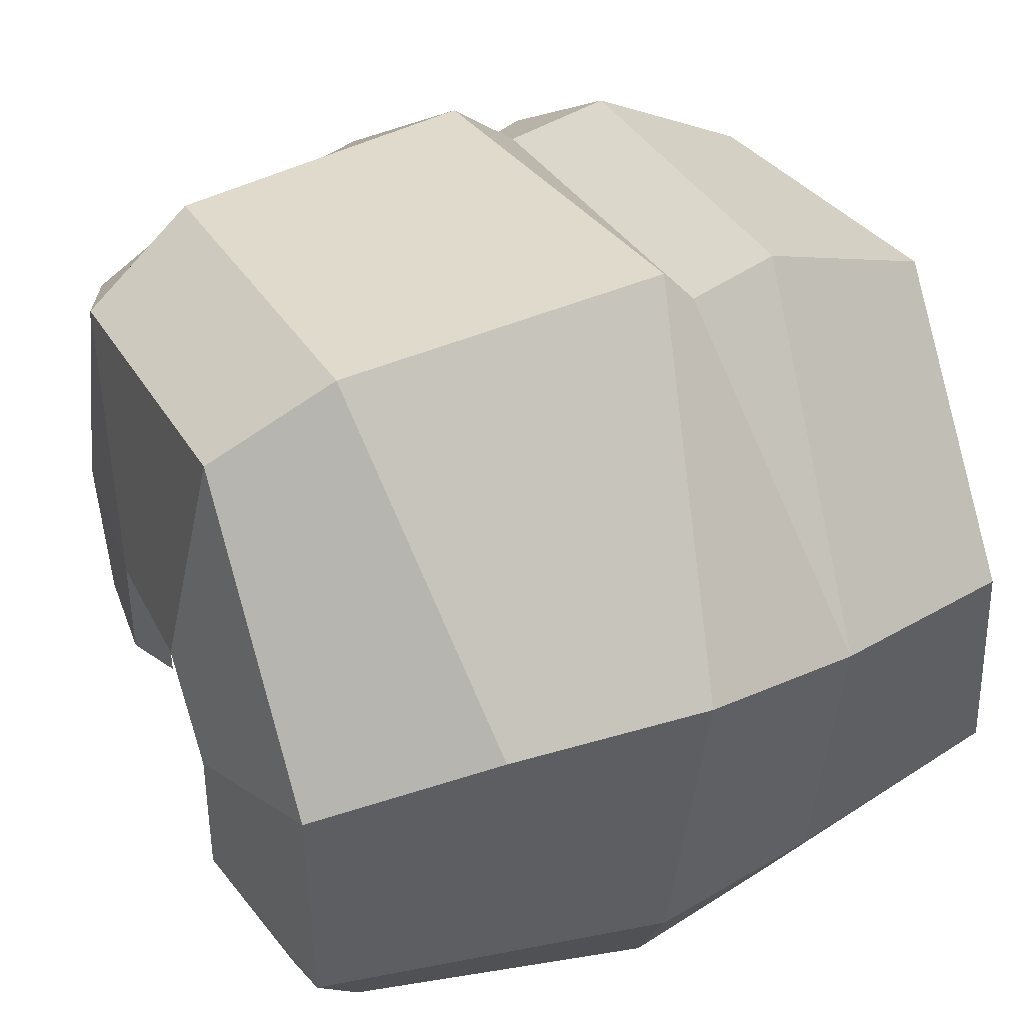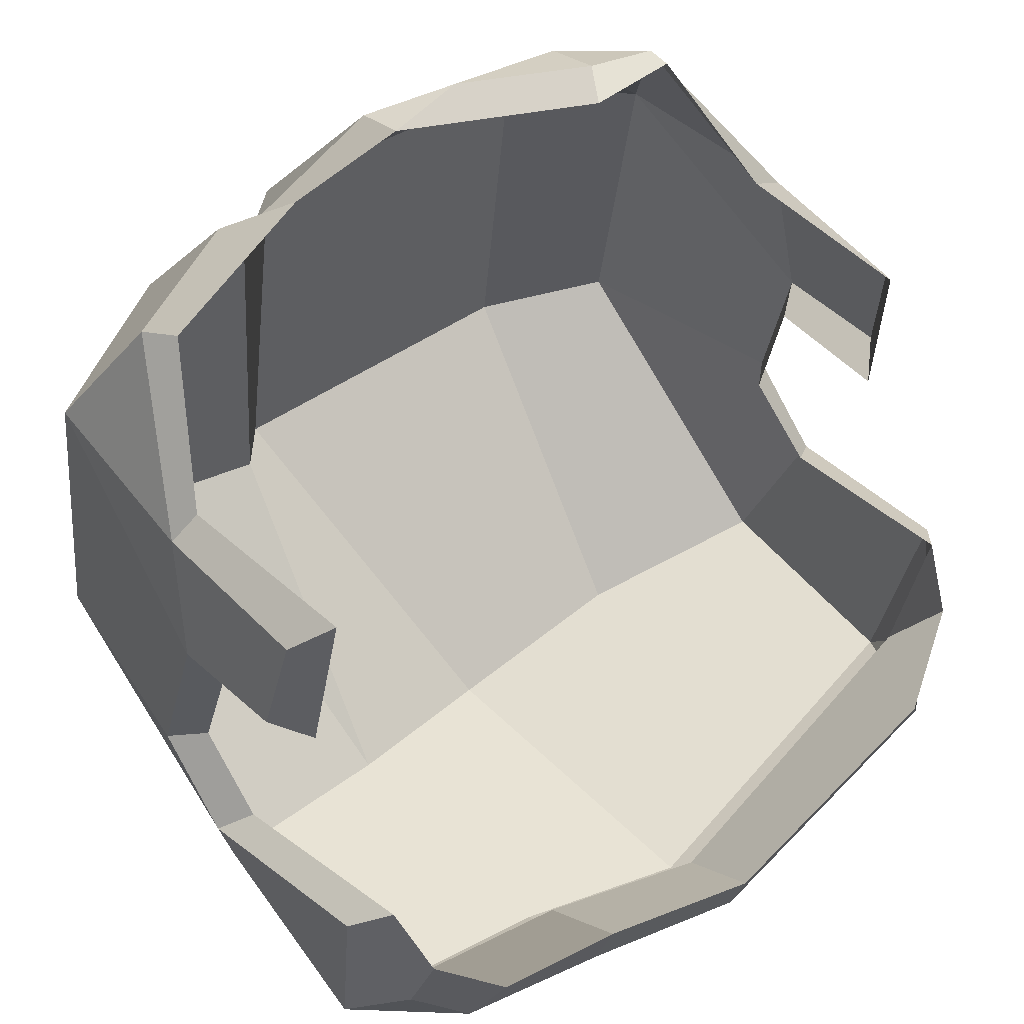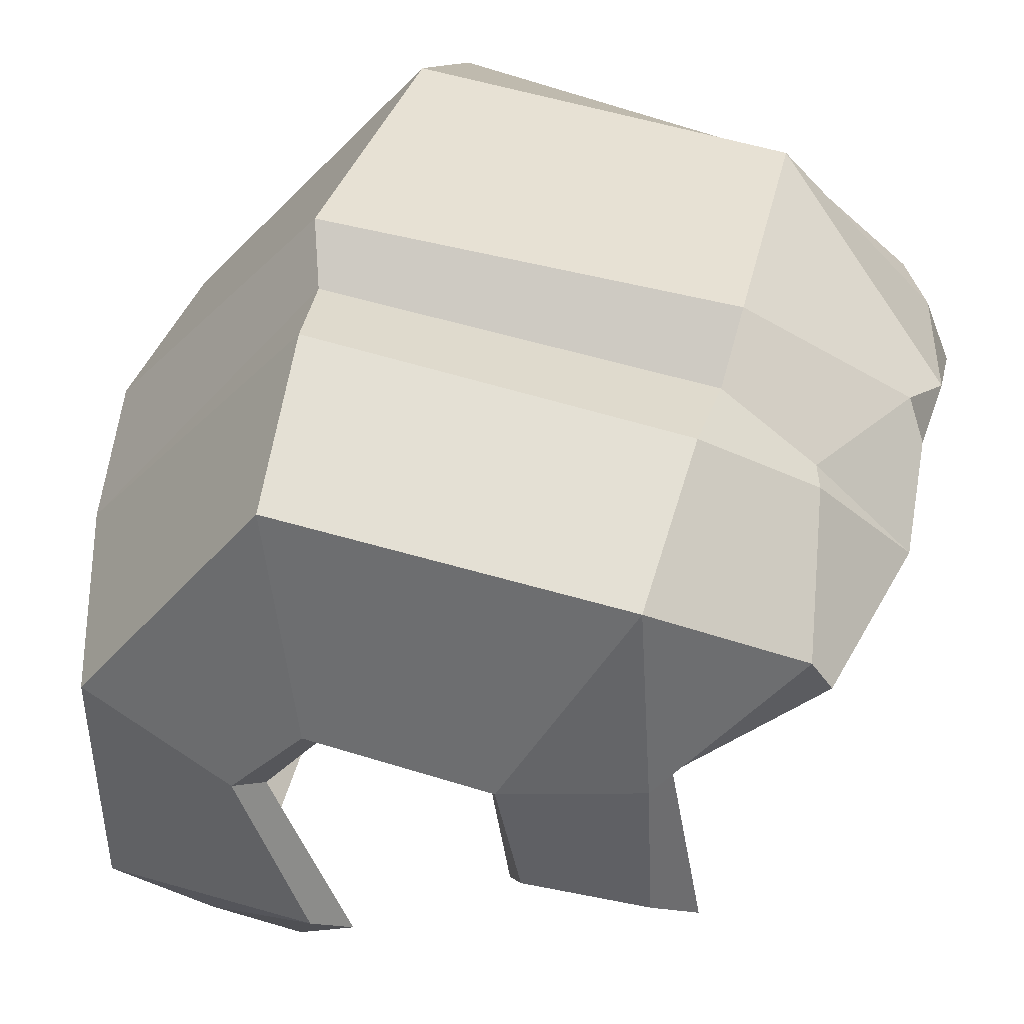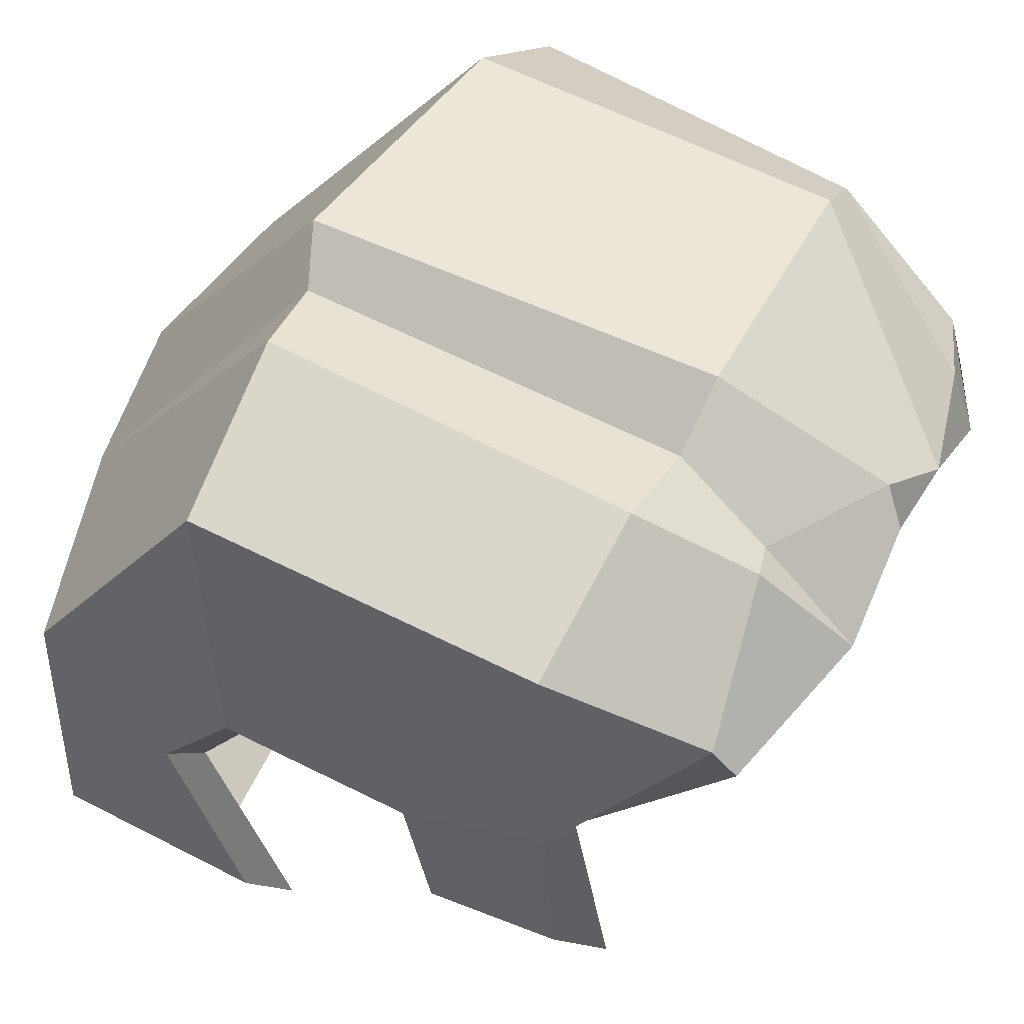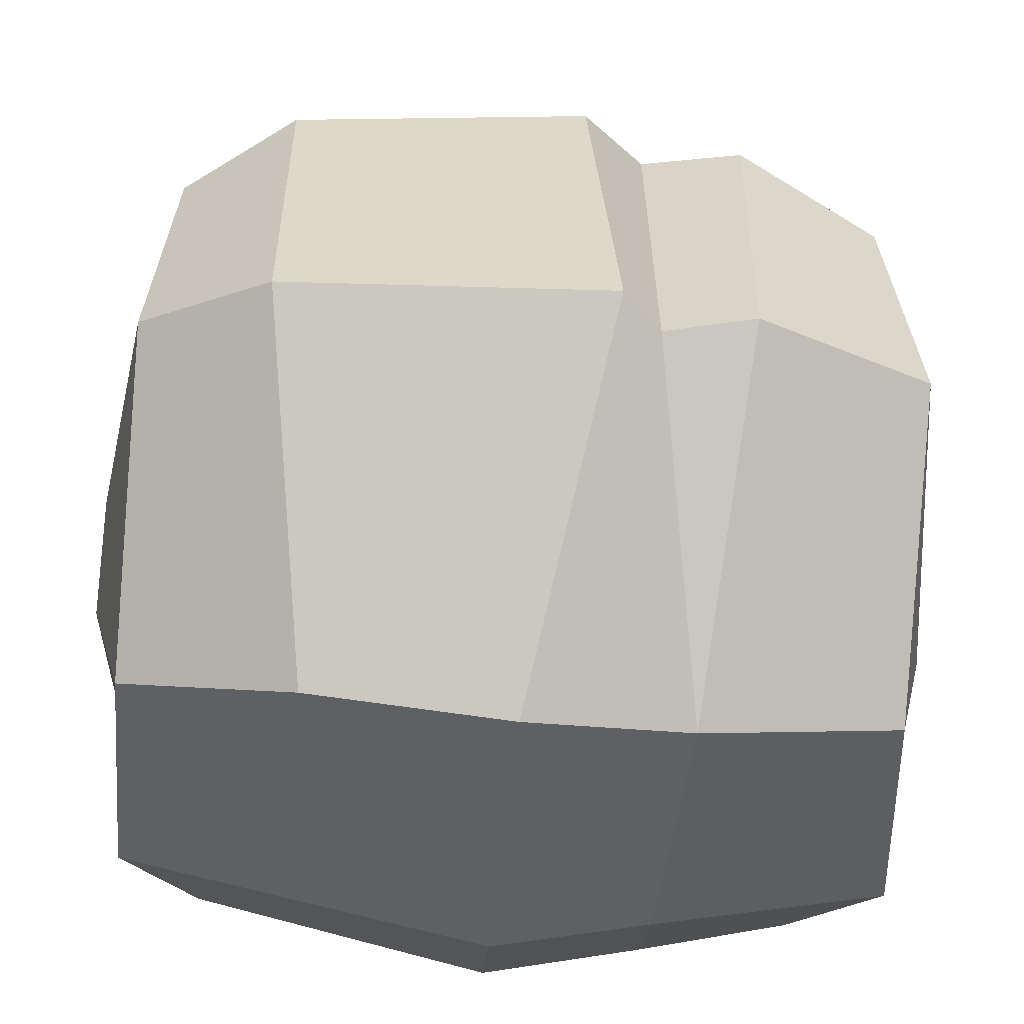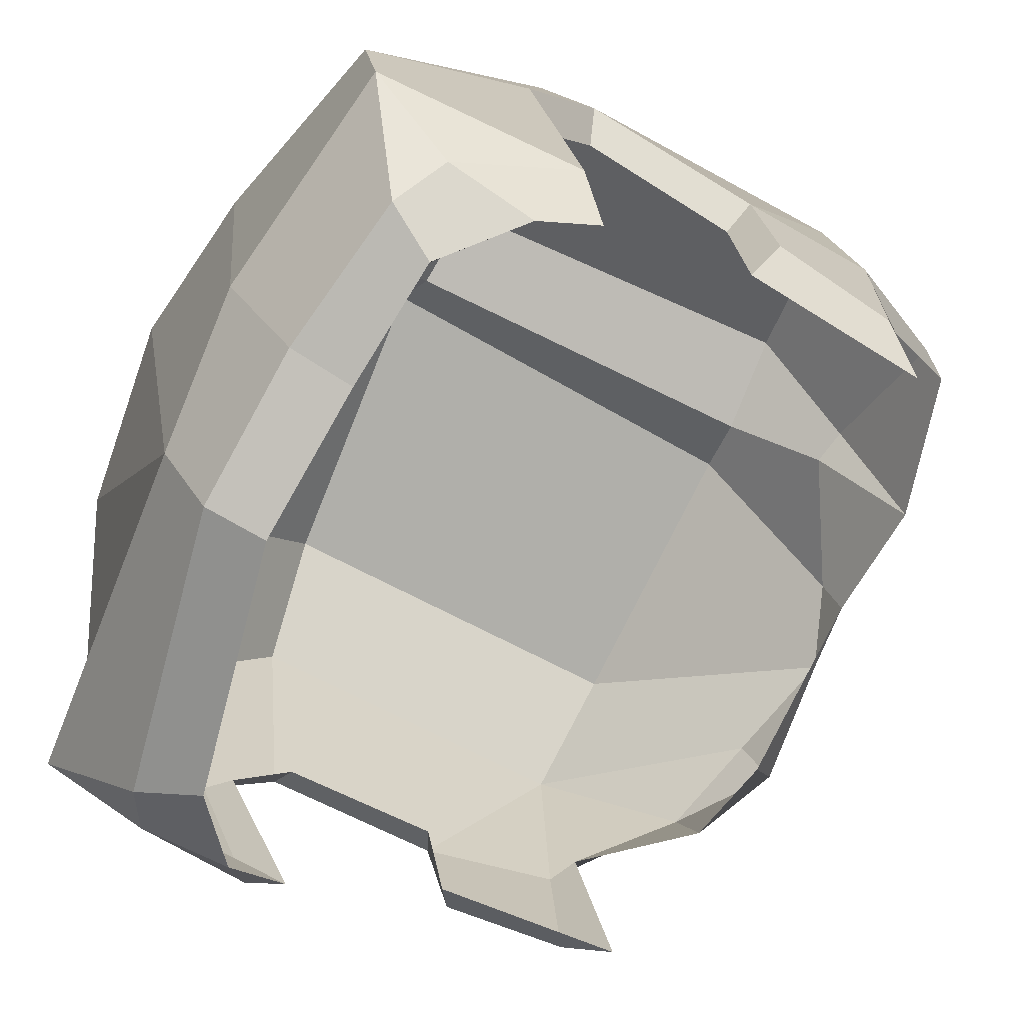
<metadata>
{"format":"obj","ext":"obj","renderer":"f3d","projection":"perspective","resolution":1024,"background":"white","views":[{"elev":40.3,"azim":153.9,"up":"+Y"},{"elev":51.4,"azim":-38.7,"up":"+Z"},{"elev":41.6,"azim":-76.1,"up":"+Y"},{"elev":47.8,"azim":-63.6,"up":"+Y"},{"elev":-52.7,"azim":175.3,"up":"+Z"},{"elev":-71.8,"azim":-114.9,"up":"+Y"}]}
</metadata>
<code>
v 6.1e-05 1.766 -9.303
v 6.1e-05 16.41 12.15
v 10.85 3.959 -8.595
v 8.865 14.67 10.99
v 10.49 12.02 7.005
v 11.36 11.78 -2.838
v 10.91 10.59 1.891
v 11.43 9.533 -4.657
v 10.87 2.978 -2.481
v 10.72 6.547 2.422
v 10.14 5.84 7.972
v 6.1e-05 13.5 -12.73
v -2.077 22.79 -5.378
v 6.1e-05 2.667 -10.81
v -1.45 21.42 6.821
v 6.1e-05 17.98 11.63
v 11.19 20.04 -4.393
v 11.22 11.7 -10.14
v 11.18 4.963 -10.25
v 10.94 18.27 6.036
v 9.307 15.9 10.41
v 11.42 11.99 6.525
v 11.86 11.3 2.271
v 12.32 12.65 -3.129
v 12.37 10.19 -5.347
v 11.85 4.013 -3.493
v 11.14 6.866 6.694
v 11.68 7.517 2.982
v -10.85 3.959 -8.595
v -8.865 14.67 10.99
v -10.49 12.02 7.005
v -11.36 11.78 -2.838
v -10.91 10.59 1.891
v -11.43 9.533 -4.657
v -10.87 2.978 -2.481
v -10.72 6.547 2.422
v -10.14 5.84 7.972
v -11.21 19.75 -4.333
v -11.14 11.8 -10.18
v -11.8 4.736 -9.754
v -10.99 18.29 6.039
v -9.307 15.9 10.41
v -11.42 11.99 6.525
v -11.86 11.3 2.271
v -12.32 12.65 -3.129
v -12.37 10.19 -5.347
v -11.85 4.013 -3.493
v -11.14 6.866 6.694
v -11.68 7.517 2.982
v -4.038 15.68 12.36
v -3.933 18.26 9.503
v -3.355 19.97 6.621
v -3.312 21.3 -4.962
v -4.992 12.75 -11.92
v -4.726 4.227 -11.01
v -4.585 3.283 -9.44
v 6.19 16.83 11.49
v 6.1e-05 -0.6644 -7.41
v 6.1e-05 -0.1433 -9.287
v 10.77 2.517 -7.059
v 10.45 1.69 -4.351
v -4.726 0.8862 -8.919
v -4.585 0.3767 -6.963
v -10.45 1.69 -4.351
v -10.77 2.517 -7.059
v 9.005 0.8637 -7.783
v 7.971 0.1873 -5.992
v -9.38 1.438 -8.022
v -8.445 0.7859 -6.485
v -5.997 21.76 -4.677
v -6.4 20.62 6.512
v -5.042 18.42 9.777
v 2.393 16.71 12.39
v 7.531 20.68 6.585
v 7.48 22 -4.886
v 6.017 13.55 -12.16
v 6.064 14.9 12.3
v 5.719 14.13 11.58
f 75 76 12 13
f 76 14 12
f 74 75 13 15
f 73 74 15 16
f 21 22 20
f 23 20 22
f 20 23 24 17
f 17 24 25 18
f 18 25 26 19
f 28 23 22 27
f 58 59 66 67
f 2 73 16
f 5 22 21 4
f 6 24 23 7
f 8 25 24 6
f 61 60 26 9
f 9 26 25 8
f 10 28 27 11
f 11 27 22 5
f 7 23 28 10
f 54 70 53
f 39 54 55 40
f 70 71 52 53
f 71 72 51 52
f 42 41 43
f 44 43 41
f 41 38 45 44
f 38 39 46 45
f 39 40 47 46
f 49 48 43 44
f 68 69 64 65
f 72 50 51
f 31 30 42 43
f 32 33 44 45
f 34 32 45 46
f 64 35 47 65
f 35 34 46 47
f 36 37 48 49
f 37 31 43 48
f 33 36 49 44
f 51 50 2 16
f 52 51 16 15
f 53 52 15 13
f 54 53 13 12
f 55 54 12 14
f 58 63 62 59
f 21 20 57
f 4 21 77 78
f 14 19 66 59
f 3 1 58 67 61
f 19 26 60
f 9 3 61
f 56 29 64 69 63
f 40 68 65
f 29 35 64
f 47 40 65
f 1 56 63 58
f 55 14 59 62
f 66 19 60
f 67 66 60 61
f 40 55 62 68
f 62 63 69 68
f 38 70 54 39
f 41 71 70 38
f 42 72 71 41
f 30 50 72 42
f 78 77 73 2
f 57 20 74 73
f 20 17 75 74
f 17 18 76 75
f 18 19 14 76
f 21 57 77
f 57 73 77

</code>
